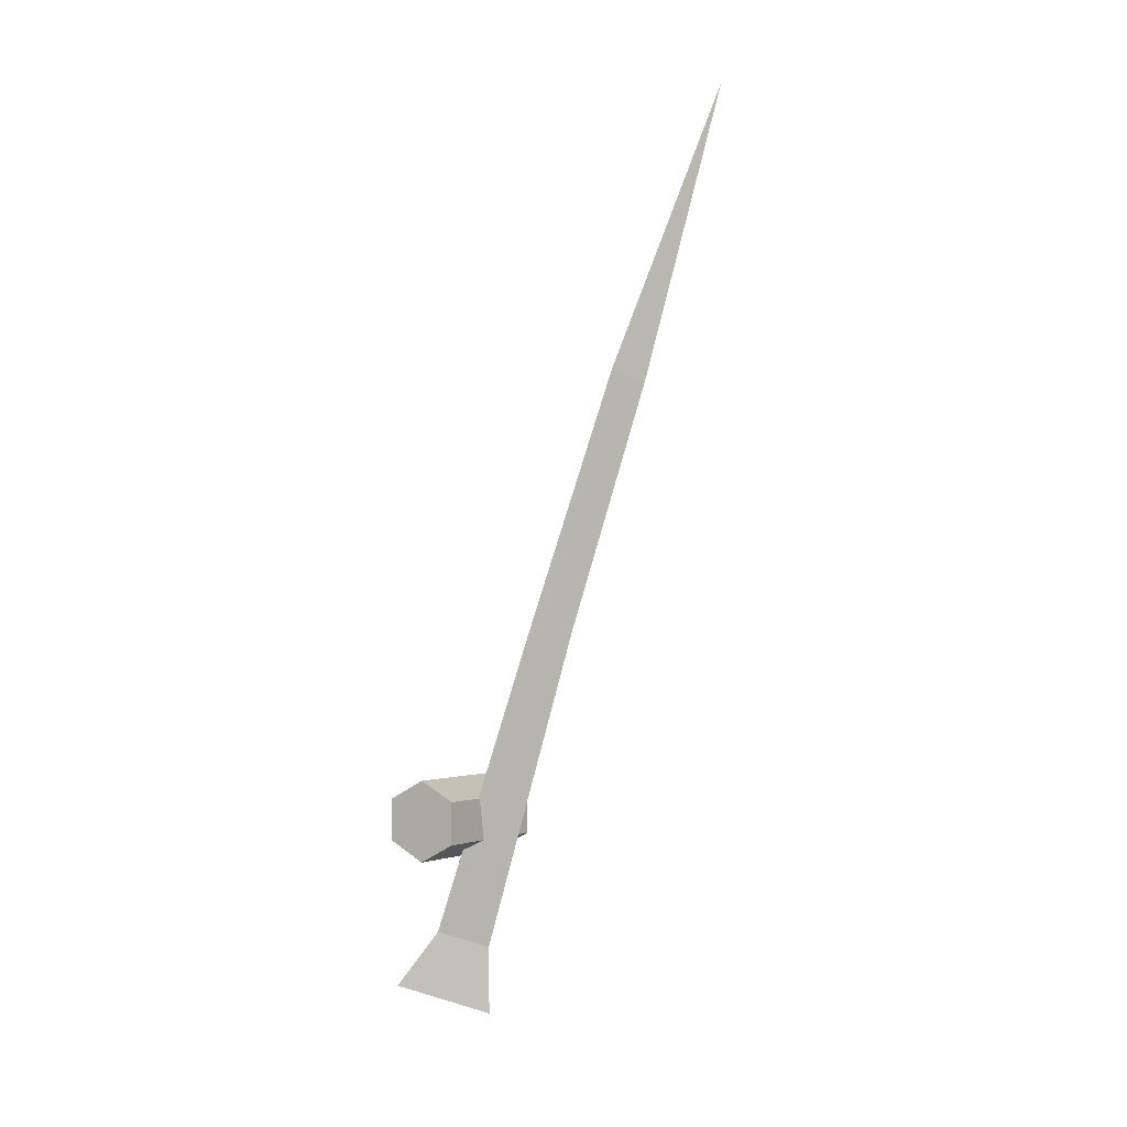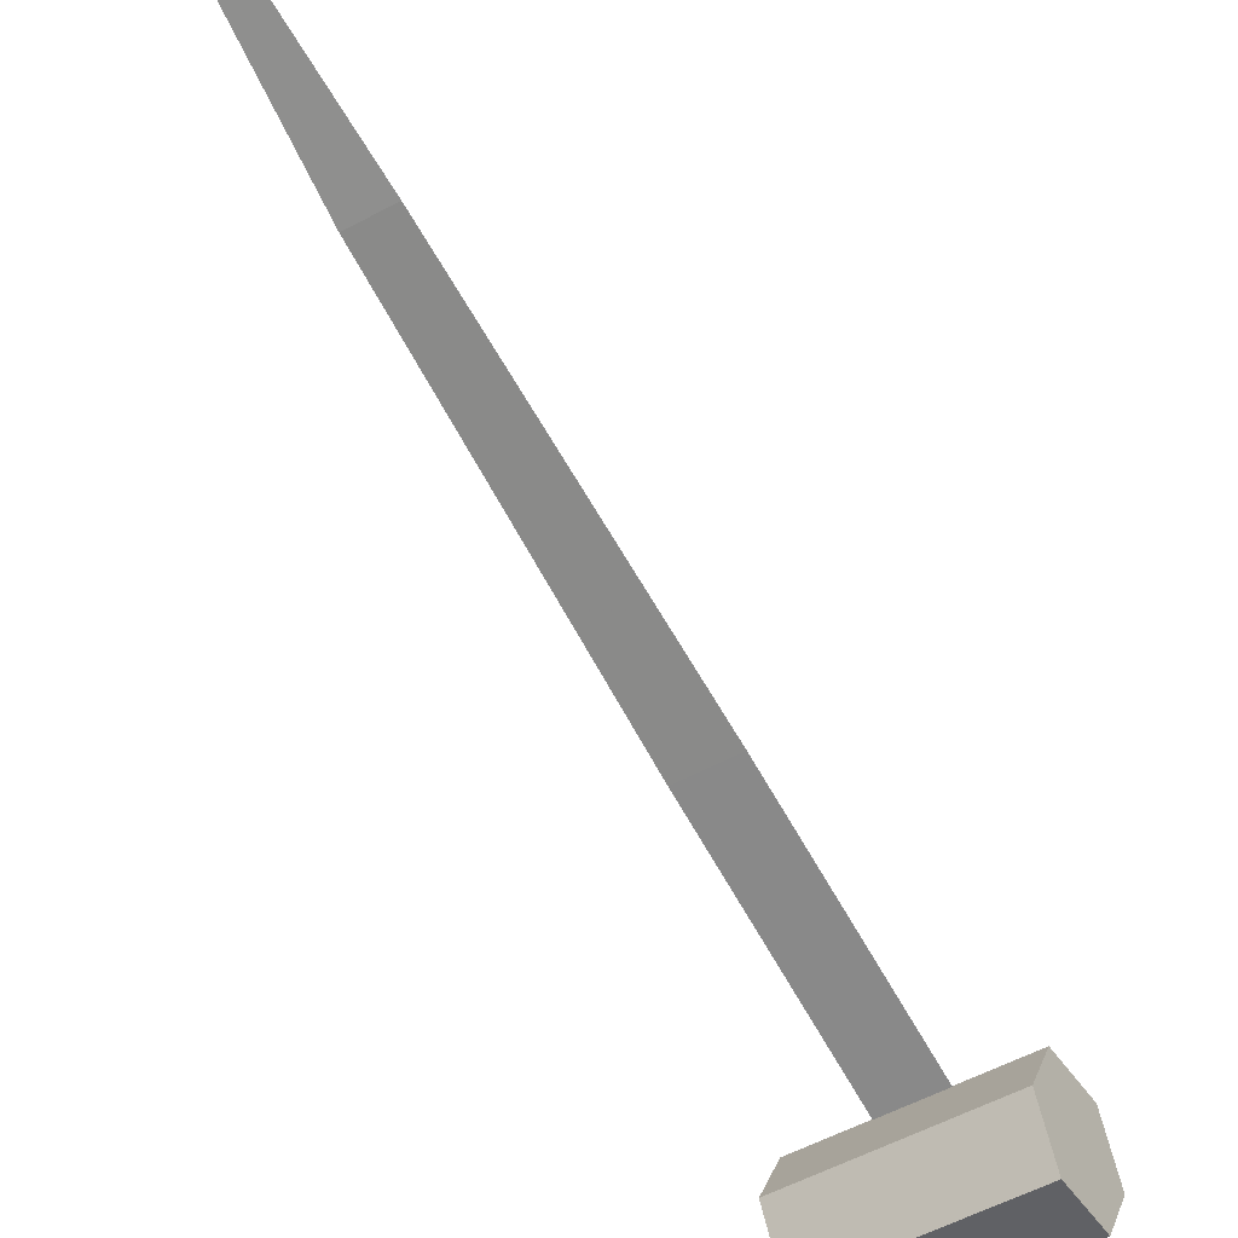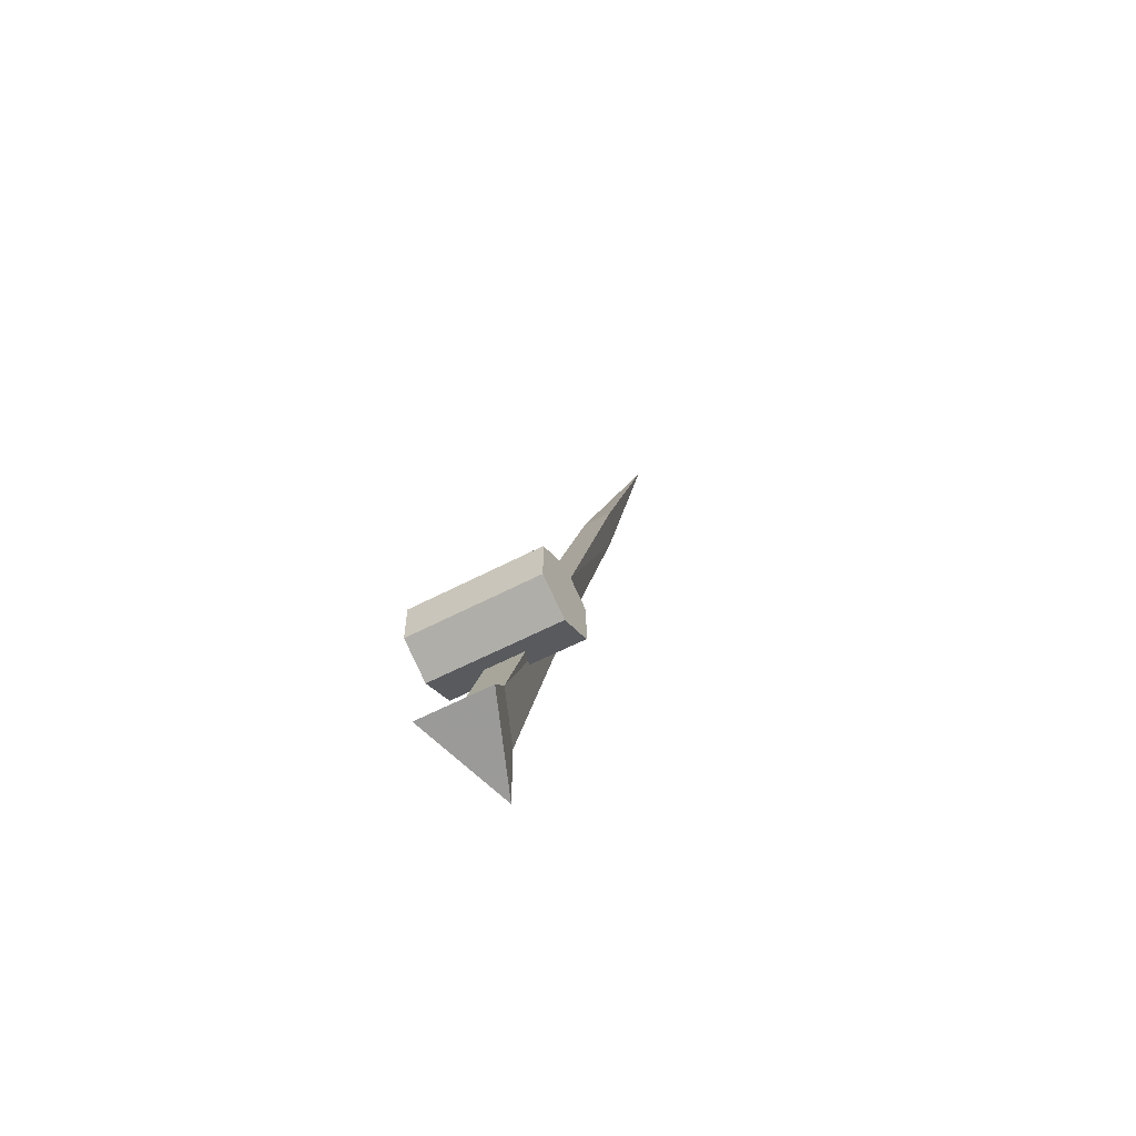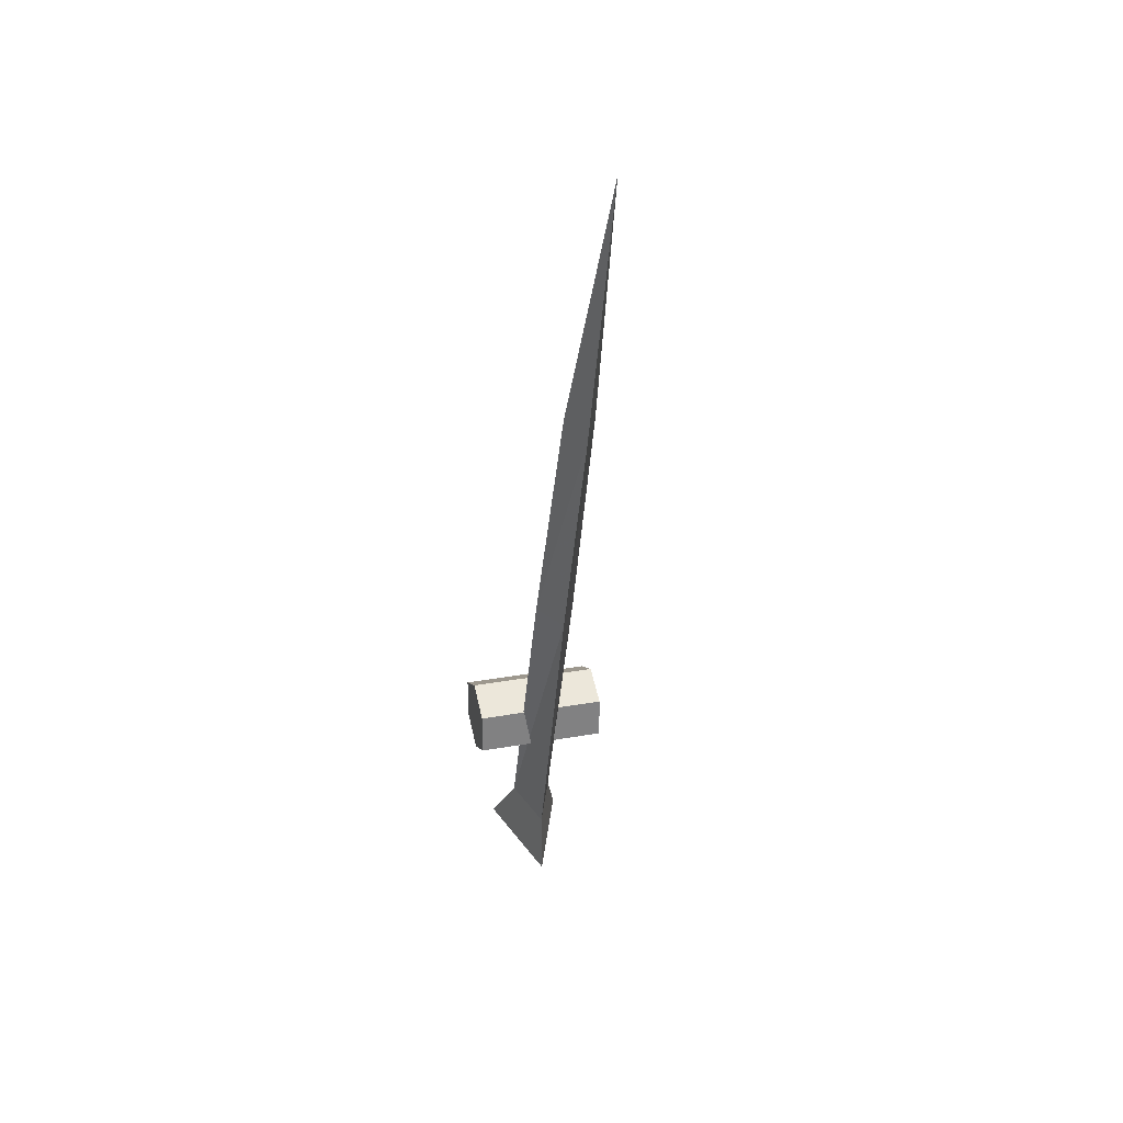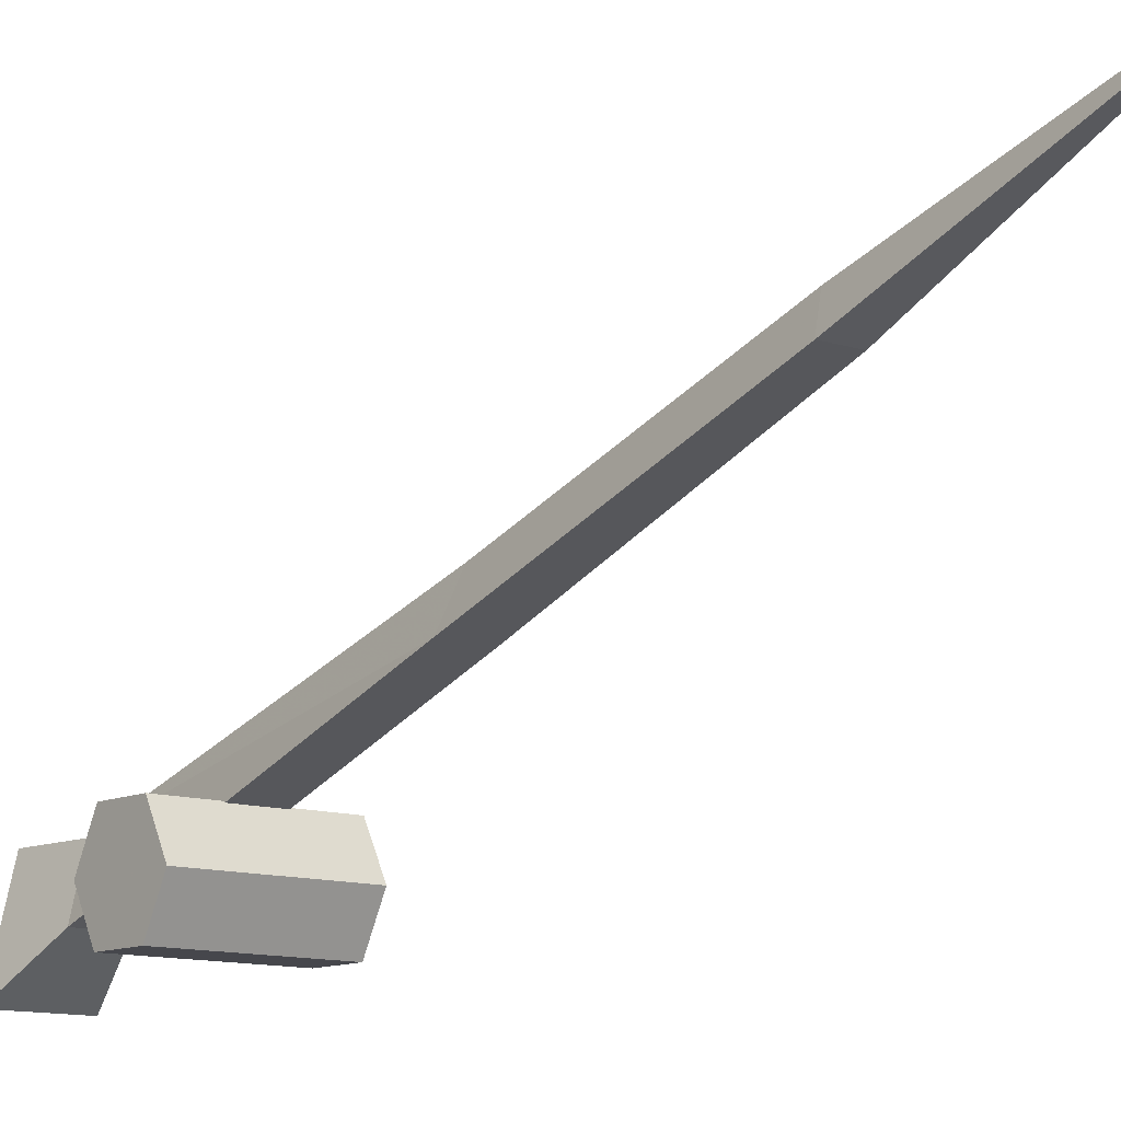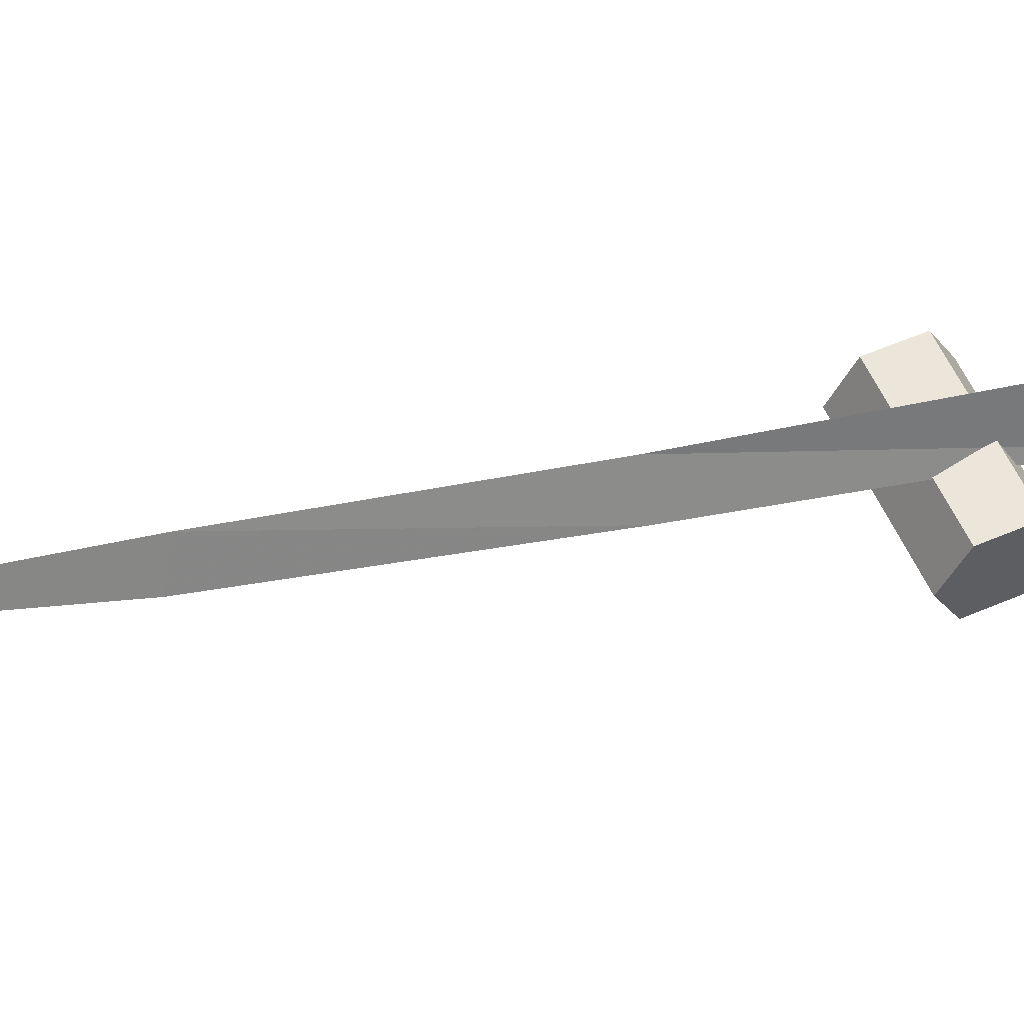
<metadata>
{"format":"obj","ext":"obj","renderer":"f3d","projection":"perspective","resolution":1024,"background":"white","views":[{"elev":-1.5,"azim":-56.8,"up":"+Y"},{"elev":-48.1,"azim":-147.7,"up":"+Z"},{"elev":-57.1,"azim":-151.1,"up":"+Y"},{"elev":29.6,"azim":-14.6,"up":"+Y"},{"elev":-10.9,"azim":140.3,"up":"+Z"},{"elev":57.5,"azim":-113.9,"up":"+Z"}]}
</metadata>
<code>
v 0 -0.897 -8.817
v 0 88.34 17.58
v -3.563 1.509 -17.58
v 3.563 1.509 -17.58
v 0 36.88 0.9219
v -1.899 36.94 -2.8
v 1.899 36.94 -2.8
v -1.486 62.09 6.467
v 1.486 62.09 6.467
v 0 60.96 9.266
v -1.966 7.008 -13.71
v 1.966 7.008 -13.71
v 0 5.681 -8.882
v -6.516 16.41 -8.671
v 6.516 16.41 -8.671
v -6.516 20.57 -8.671
v 6.516 20.57 -8.671
v -6.516 20.57 -15.97
v 6.516 20.57 -15.97
v -6.516 16.41 -15.97
v 6.516 16.41 -15.97
v -6.516 22.48 -12.33
v -6.516 14.5 -12.33
v 6.516 14.5 -12.33
v 6.516 22.48 -12.33
f 11 12 4 3
f 3 4 1
f 1 4 12 13
f 3 1 13 11
f 6 5 10 8
f 8 9 7 6
f 5 7 9 10
f 8 10 2
f 2 9 8
f 10 9 2
f 11 13 5 6
f 6 7 12 11
f 13 12 7 5
f 14 15 17 16
f 16 17 25 22
f 18 19 21 20
f 23 24 15 14
f 15 24 25 17
f 23 14 16 22
f 20 23 22 18
f 20 21 24 23
f 25 24 21 19
f 22 25 19 18

</code>
